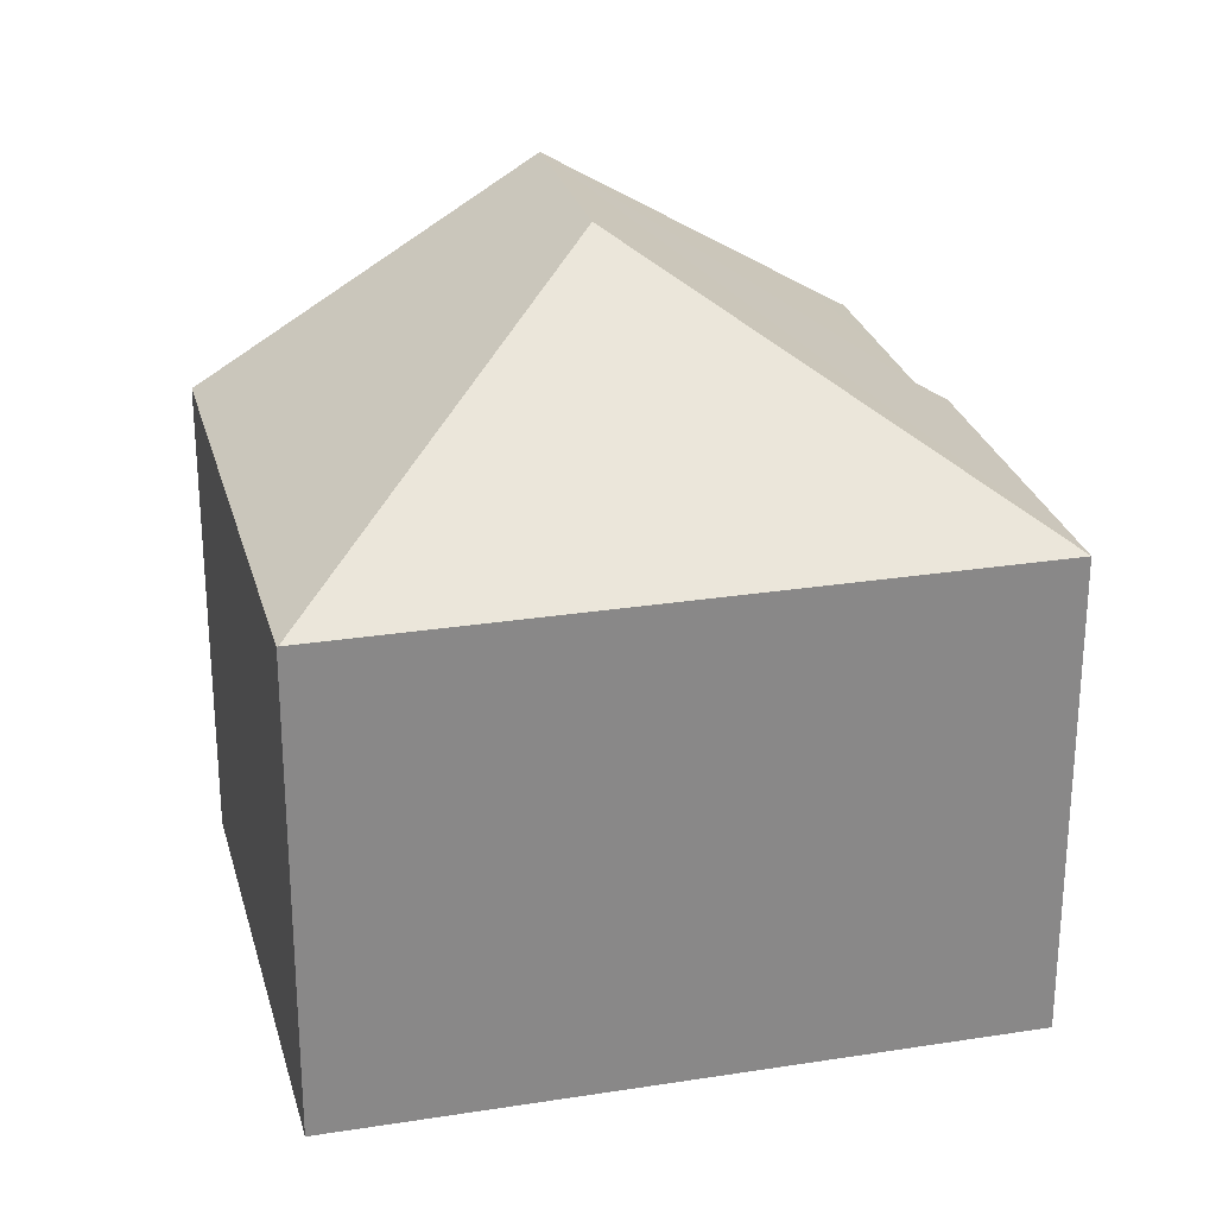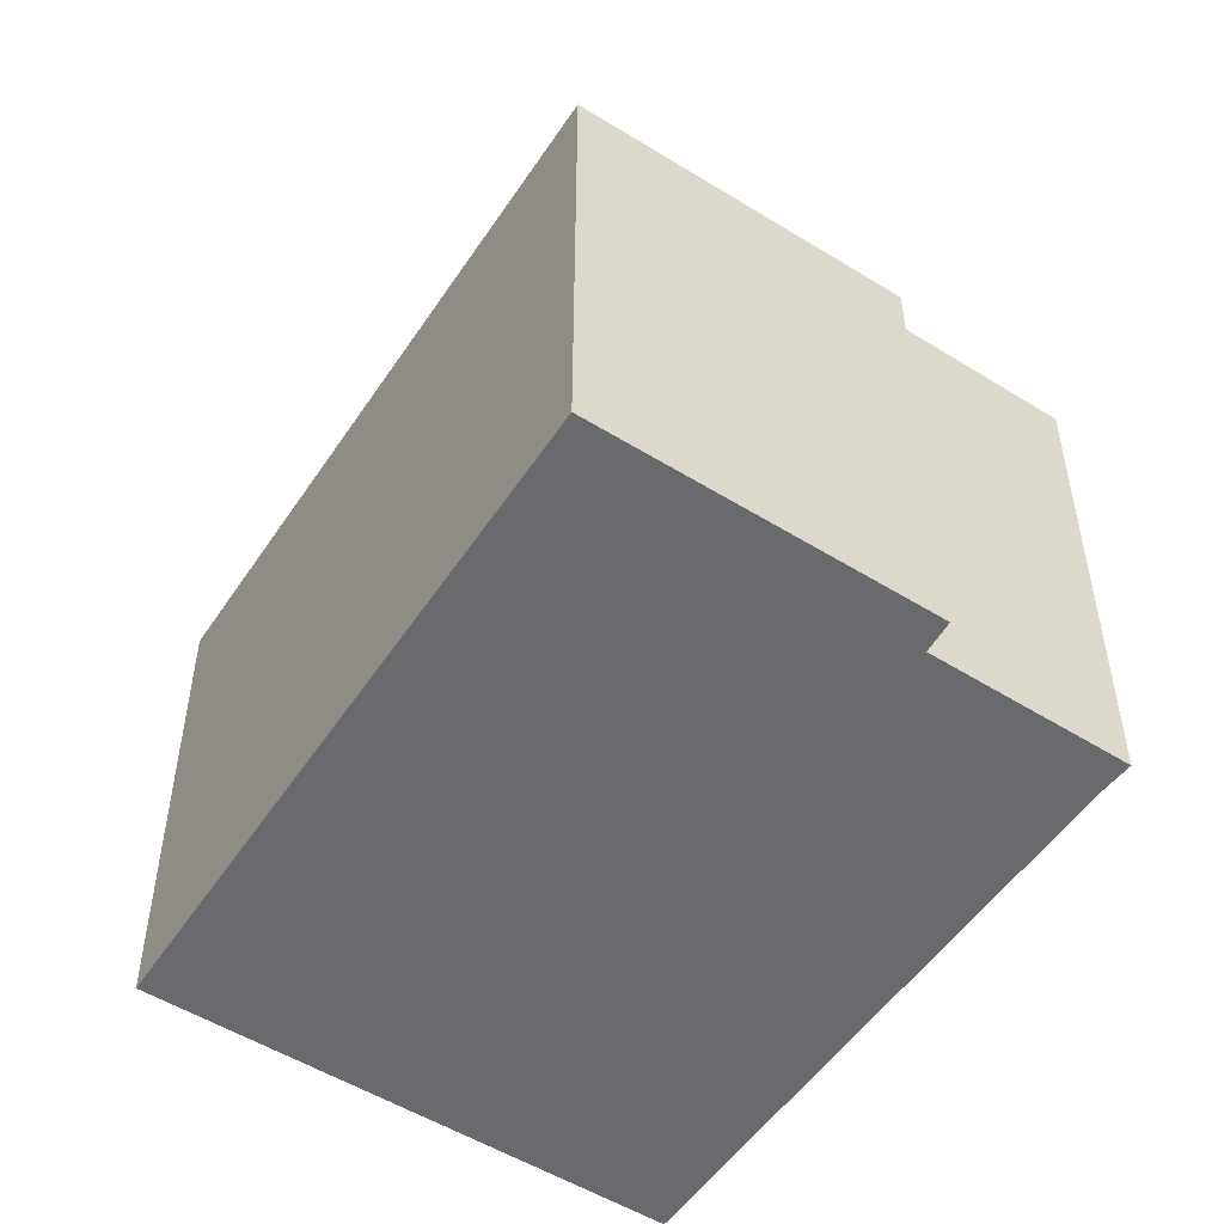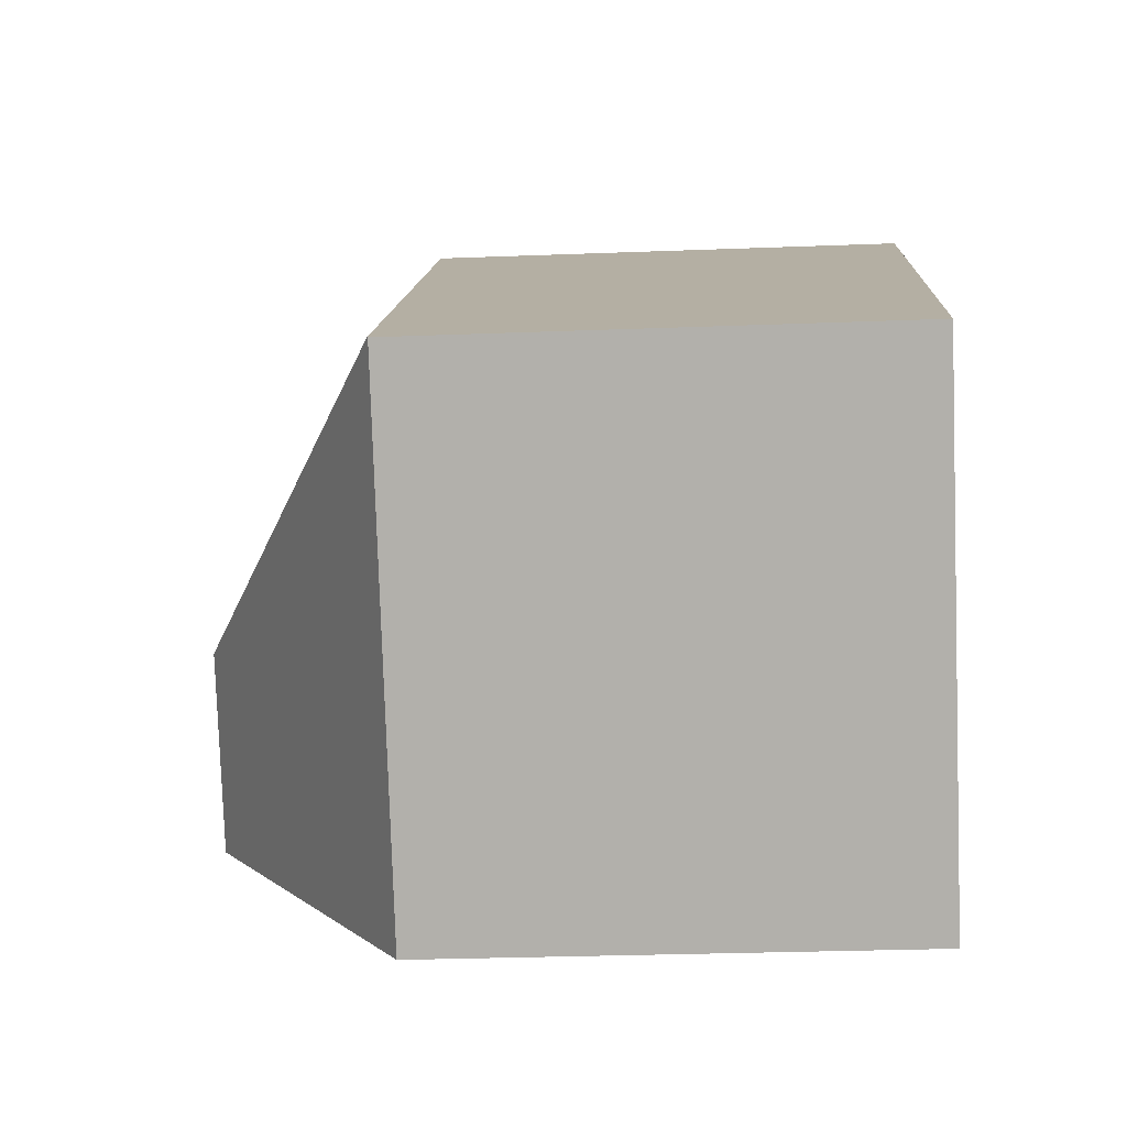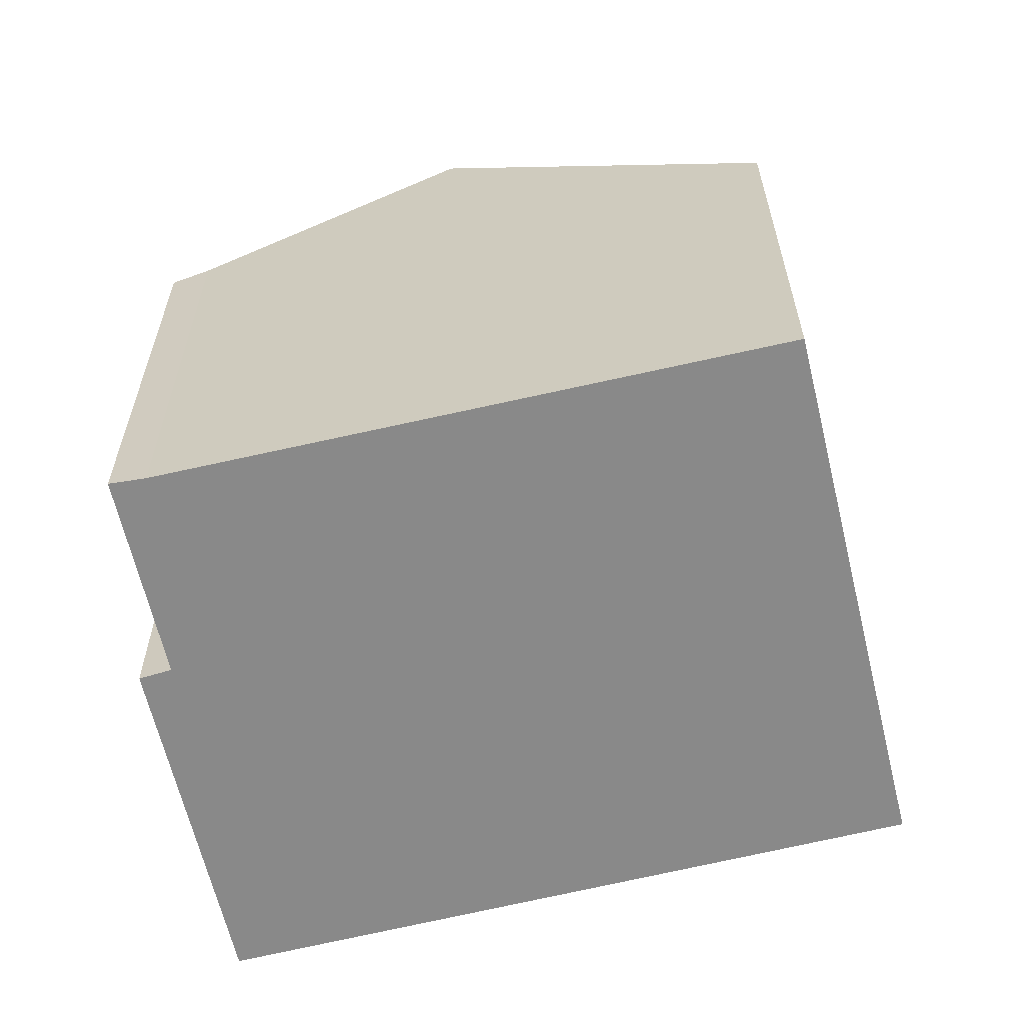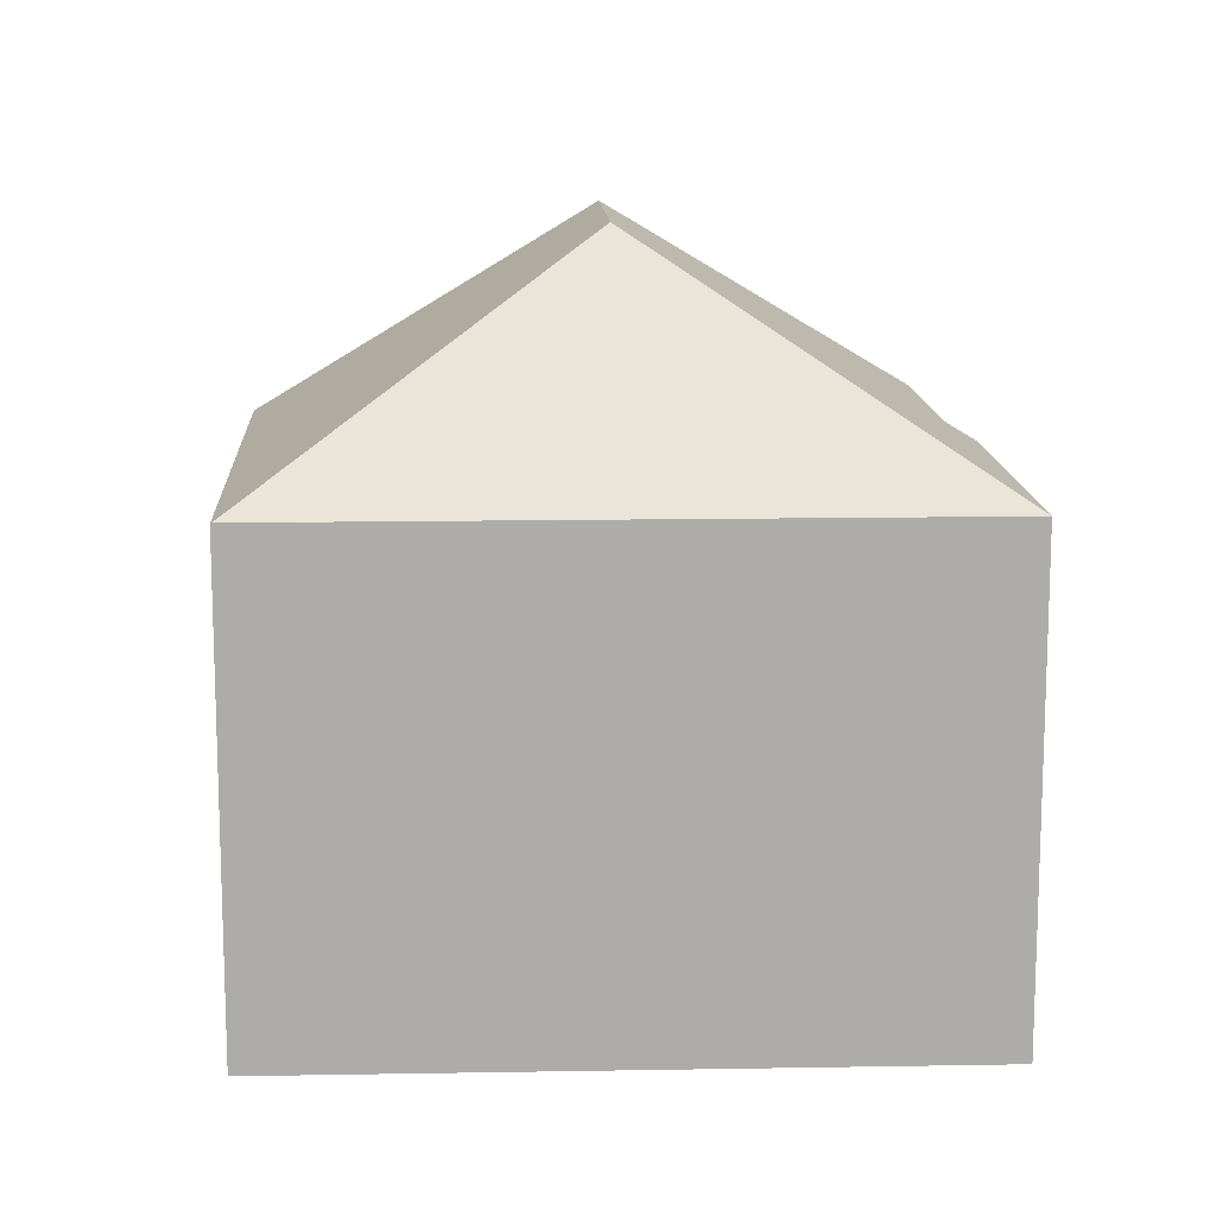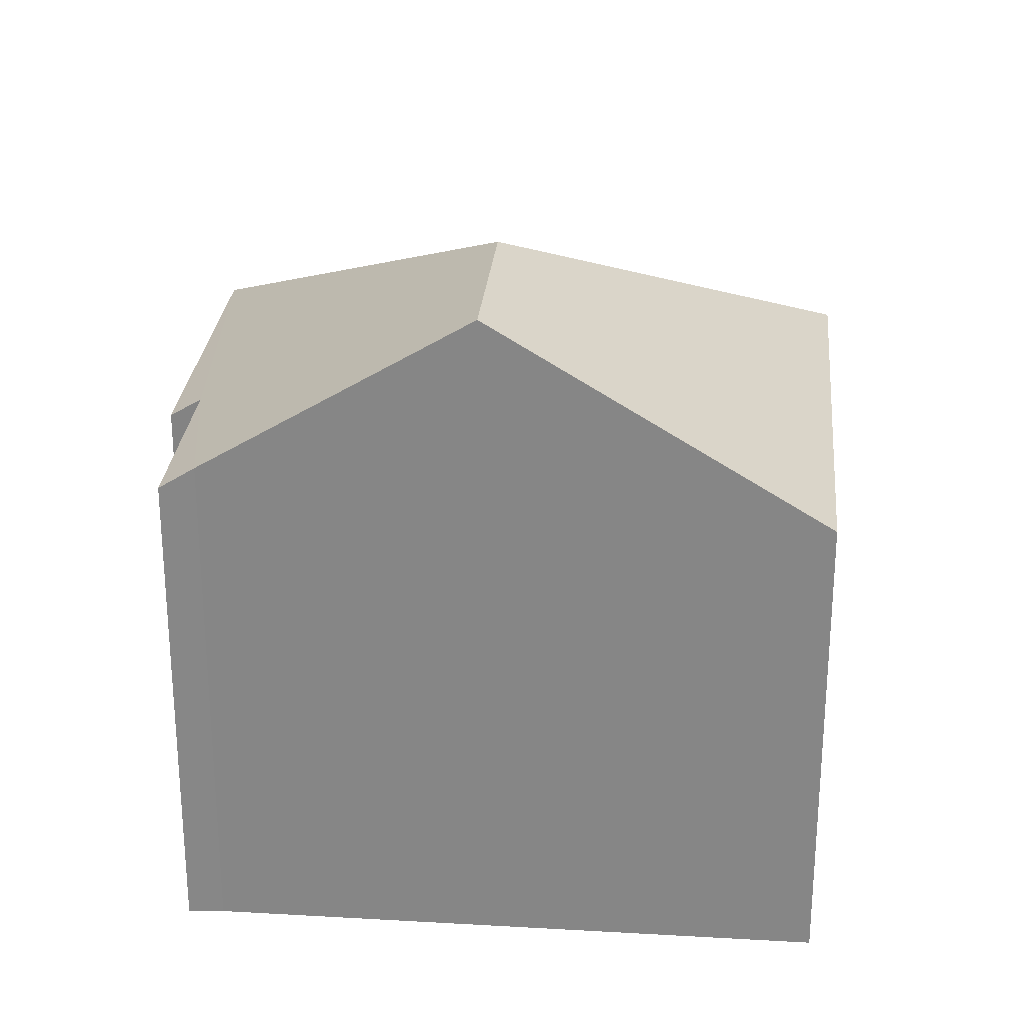
<metadata>
{"format":"obj","ext":"obj","renderer":"f3d","projection":"perspective","resolution":1024,"background":"white","views":[{"elev":27.2,"azim":-52.7,"up":"+Y"},{"elev":-53.0,"azim":18.2,"up":"+Y"},{"elev":-27.5,"azim":-86.6,"up":"+Z"},{"elev":-63.0,"azim":155.1,"up":"+Y"},{"elev":13.5,"azim":-41.3,"up":"+Y"},{"elev":27.3,"azim":147.1,"up":"+Y"}]}
</metadata>
<code>
v  8.189 11.72 -0.908
v  0.017 8.199 0.014
v  9.12 8.199 7.401
v  13.98 8.91 -0.714
v  14.46 8.54 -0.329
v  14.49 8.54 -0.368
v  12.35 8.535 2.388
v  10.29 11.72 -3.594
v  12.76 8.199 2.765
v  5.695 8.218 -7.184
v  0 8.185 5.012e-16
v  5.695 4.399e-16 -7.184
v  0 0 0
v  9.12 -4.532e-16 7.401
v  0.017 -8.573e-19 0.014
v  12.76 -1.693e-16 2.765
v  12.35 -1.462e-16 2.388
v  14.49 2.253e-17 -0.368
v  14.46 2.015e-17 -0.329
v  10.29 2.201e-16 -3.594
v  13.98 4.372e-17 -0.714
g defaultobject
f 1 2 3
f 4 5 6
f 5 4 7
f 7 4 8
f 7 8 3
f 3 8 1
f 3 9 7
f 10 1 8
f 1 10 11
f 1 11 2
f 12 11 10
f 11 12 13
f 11 3 2
f 3 11 13
f 3 13 14
f 14 13 15
f 14 9 3
f 9 14 16
f 17 5 7
f 5 17 6
f 6 17 18
f 18 17 19
f 9 17 7
f 17 9 16
f 4 10 8
f 10 4 12
f 12 4 20
f 20 4 21
f 6 21 4
f 21 6 18
f 14 17 16
f 19 21 18
f 21 19 17
f 21 17 20
f 20 17 14
f 20 14 15
f 20 15 12
f 12 15 13

</code>
